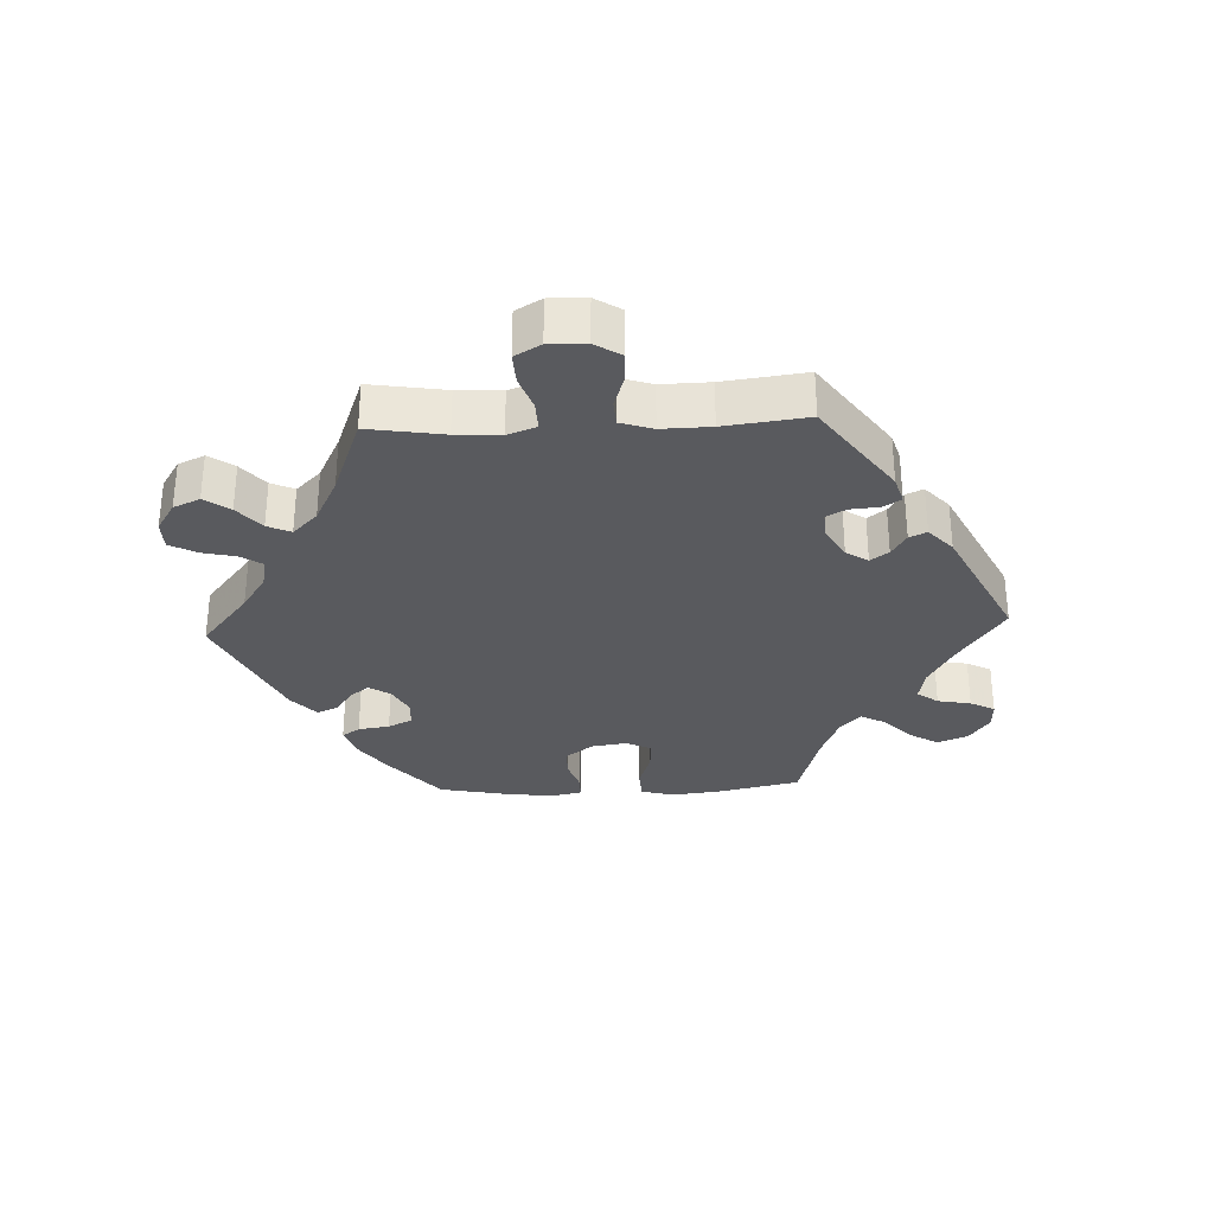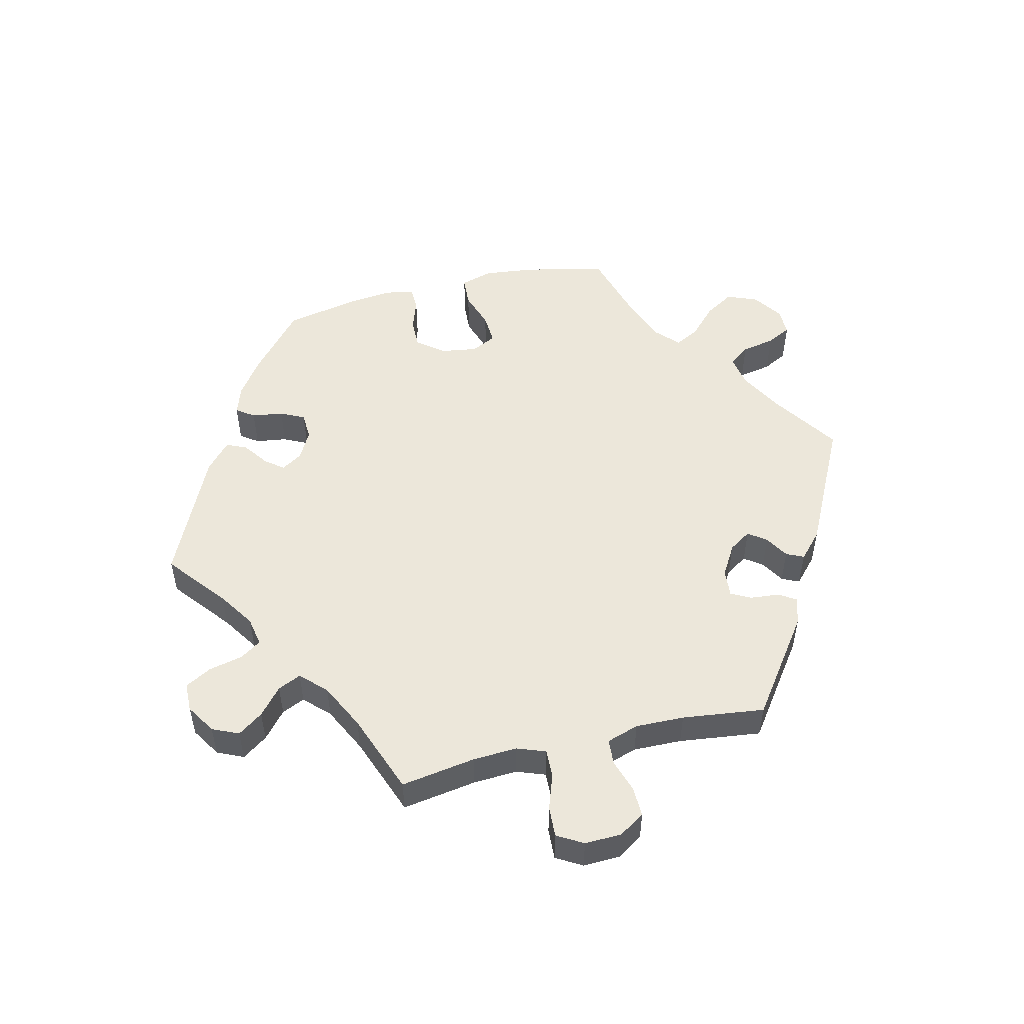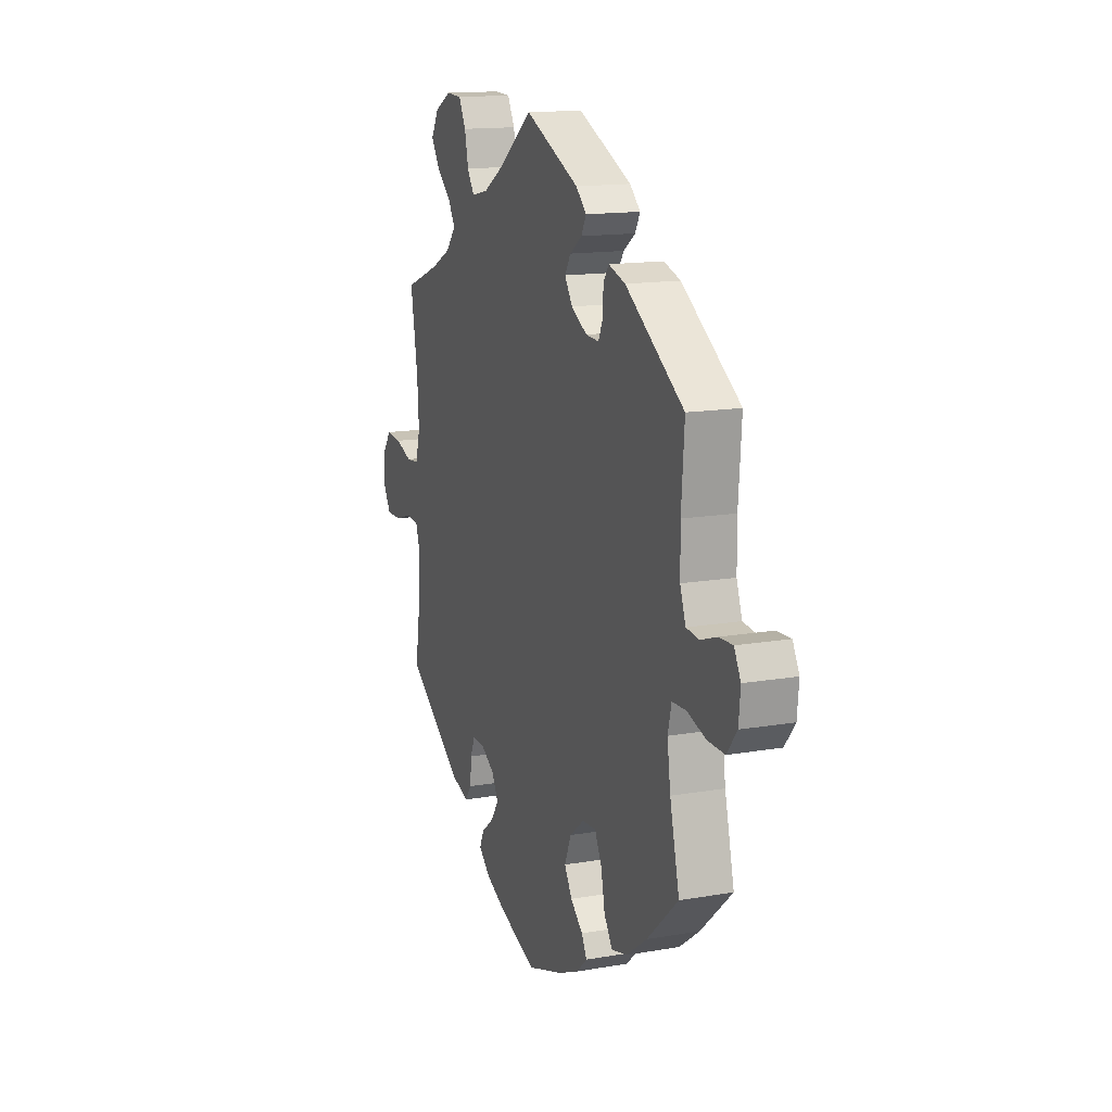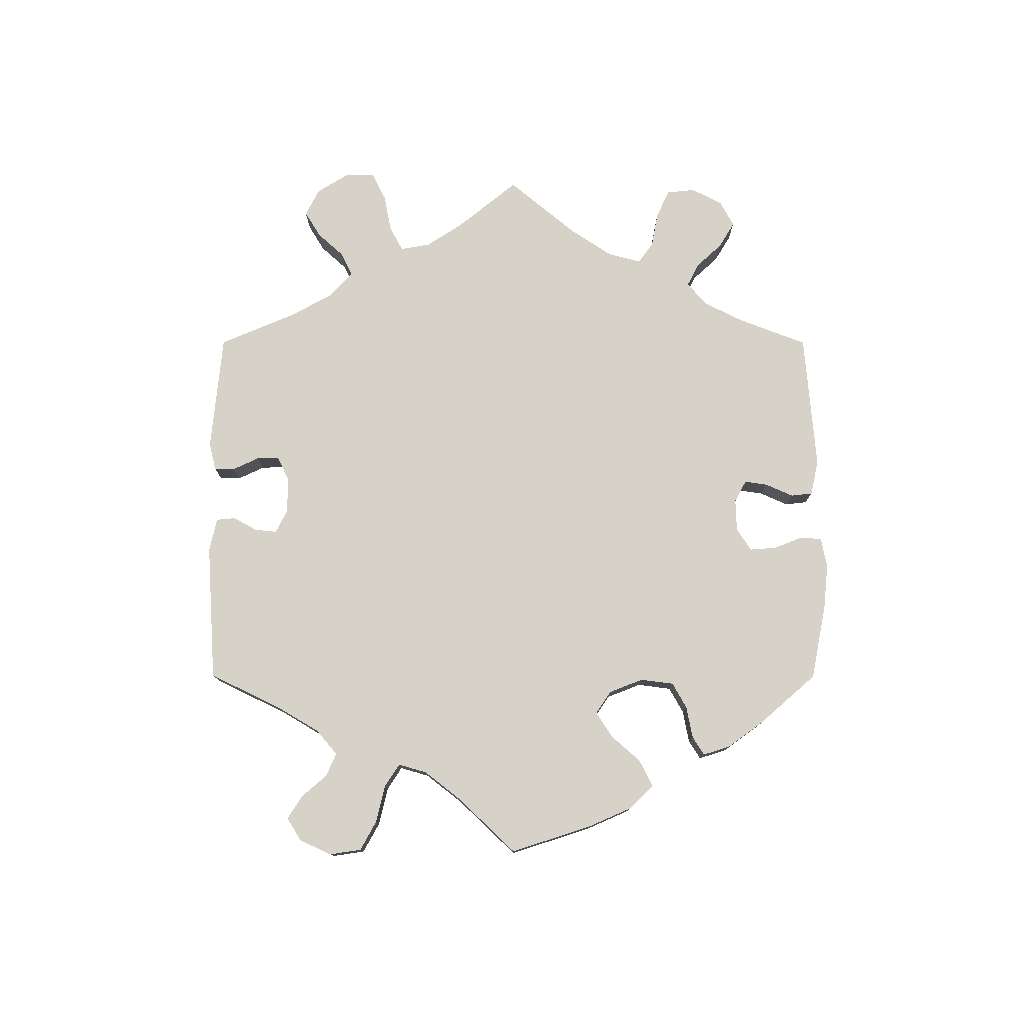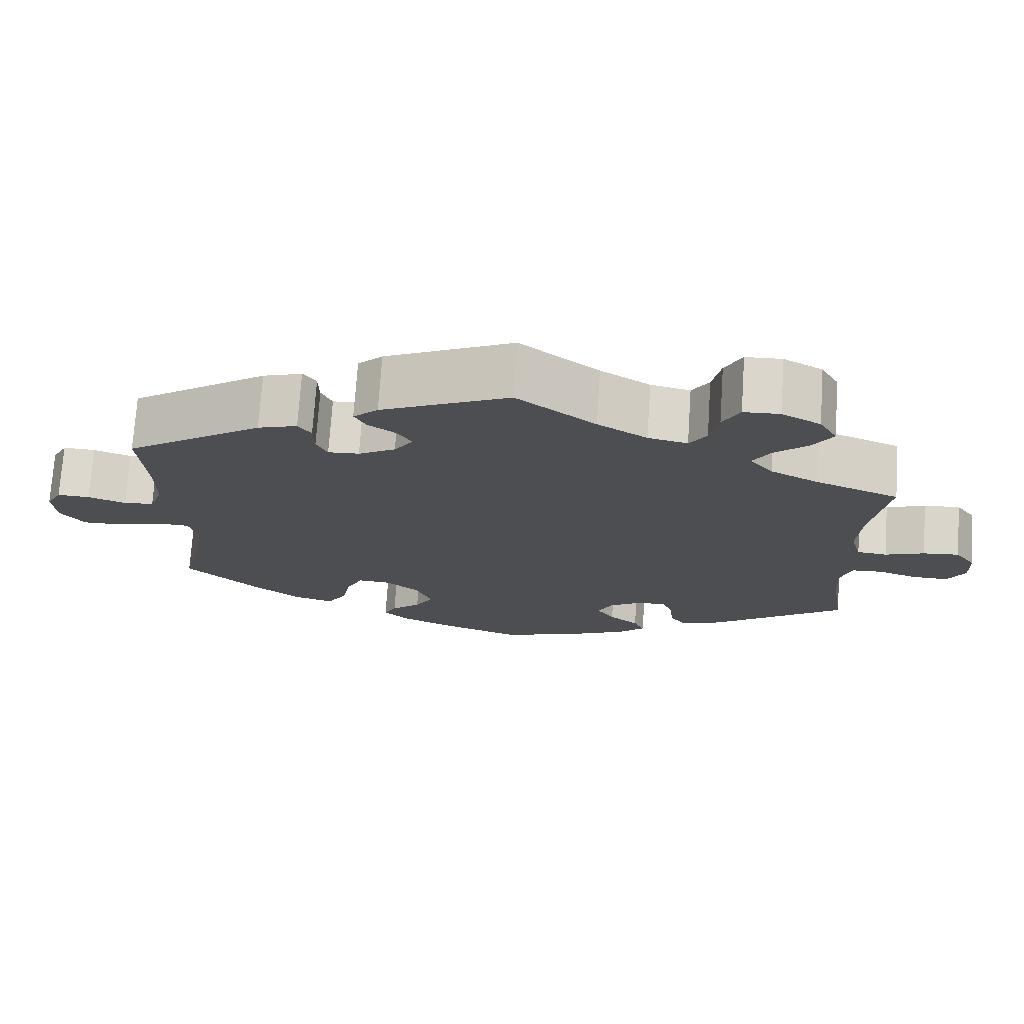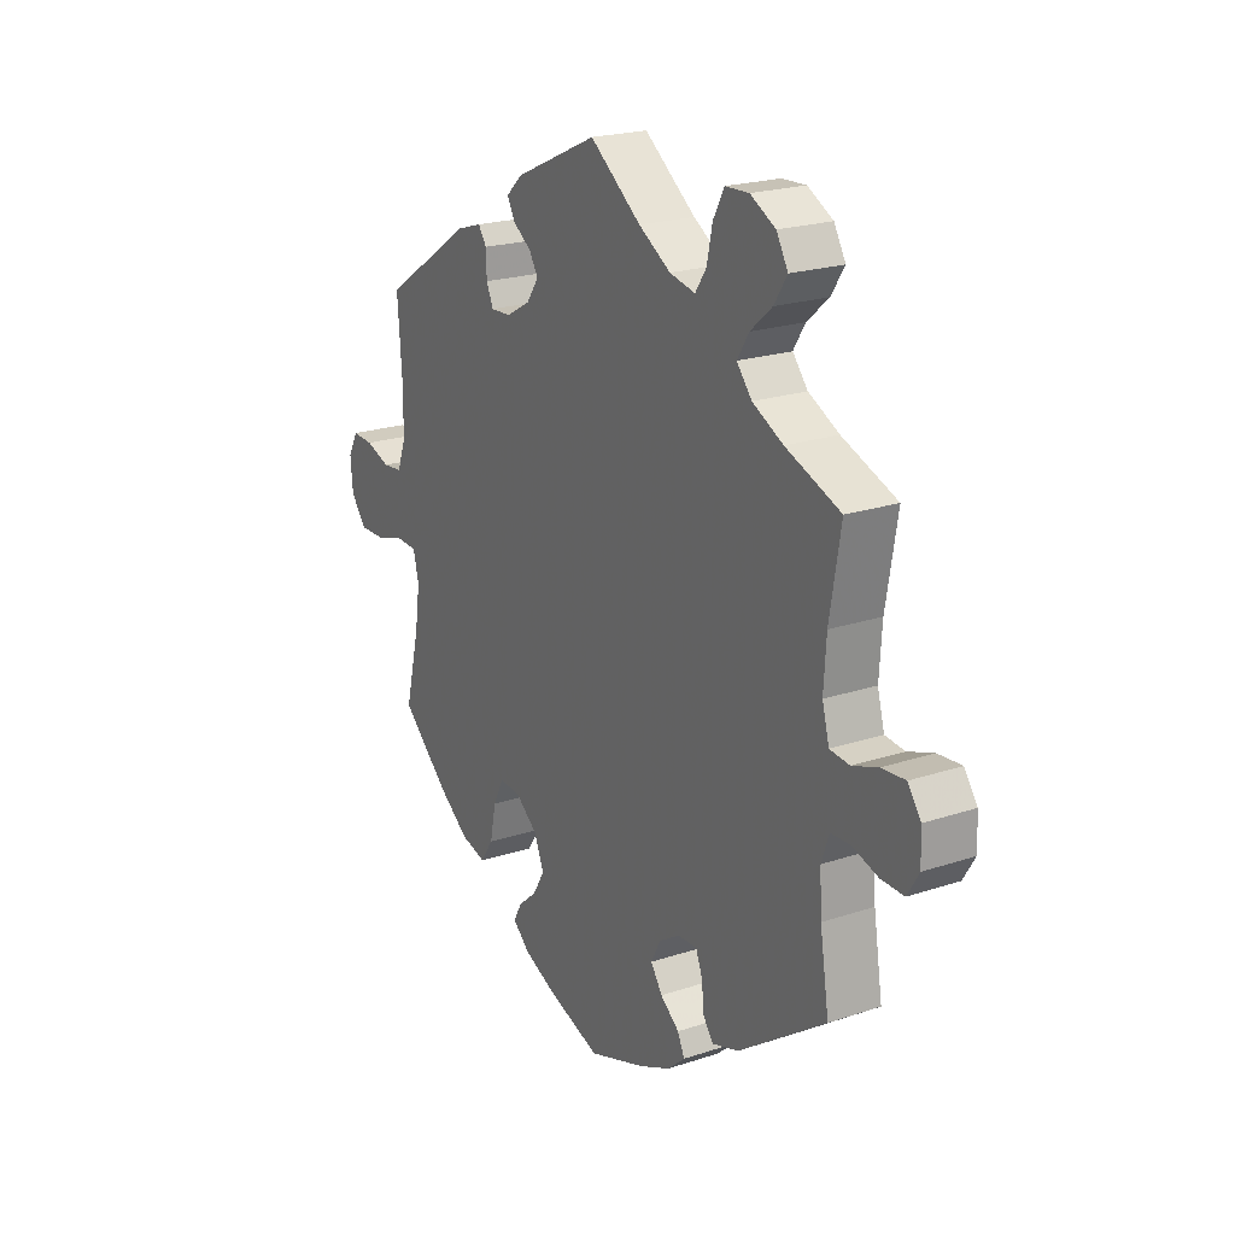
<metadata>
{"format":"obj","ext":"obj","renderer":"f3d","projection":"perspective","resolution":1024,"background":"white","views":[{"elev":-31.4,"azim":-27.5,"up":"+Y"},{"elev":51.9,"azim":-43.5,"up":"+Y"},{"elev":14.6,"azim":69.3,"up":"+Z"},{"elev":78.0,"azim":120.0,"up":"+Y"},{"elev":72.9,"azim":-176.2,"up":"+Z"},{"elev":21.5,"azim":-120.5,"up":"+Z"}]}
</metadata>
<code>
v -0.392 0.07 0.331
v -0.331 0.07 0.362
v -0.301 0.07 0.398
v -0.324 0.07 0.435
v -0.367 0.07 0.472
v -0.393 0.07 0.512
v -0.37 0.07 0.552
v -0.32 0.07 0.579
v -0.273 0.07 0.577
v -0.251 0.07 0.536
v -0.24 0.07 0.484
v -0.218 0.07 0.451
v -0.167 0.07 0.462
v -0.103 0.07 0.501
v -0.001 0.07 0.578
v 0.165 0.07 0.503
v 0.197 0.07 0.473
v 0.182 0.07 0.445
v 0.145 0.07 0.419
v 0.127 0.07 0.39
v 0.151 0.07 0.355
v 0.199 0.07 0.328
v 0.239 0.07 0.326
v 0.253 0.07 0.357
v 0.254 0.07 0.399
v 0.271 0.07 0.423
v 0.322 0.07 0.407
v 0.5 0.07 0.289
v 0.491 0.07 0.166
v 0.492 0.07 0.091
v 0.509 0.07 0.044
v 0.548 0.07 0.04
v 0.597 0.07 0.057
v 0.639 0.07 0.059
v 0.659 0.07 0.022
v 0.654 0.07 -0.032
v 0.623 0.07 -0.071
v 0.571 0.07 -0.07
v 0.514 0.07 -0.053
v 0.472 0.07 -0.055
v 0.461 0.07 -0.1
v 0.471 0.07 -0.17
v 0.5 0.07 -0.289
v 0.404 0.07 -0.376
v 0.343 0.07 -0.421
v 0.293 0.07 -0.434
v 0.268 0.07 -0.396
v 0.256 0.07 -0.337
v 0.235 0.07 -0.295
v 0.193 0.07 -0.298
v 0.149 0.07 -0.333
v 0.129 0.07 -0.381
v 0.152 0.07 -0.42
v 0.19 0.07 -0.453
v 0.206 0.07 -0.483
v 0.173 0.07 -0.513
v 0.11 0.07 -0.541
v 0.001 0.07 -0.578
v -0.112 0.07 -0.539
v -0.176 0.07 -0.51
v -0.211 0.07 -0.479
v -0.197 0.07 -0.449
v -0.159 0.07 -0.419
v -0.136 0.07 -0.385
v -0.155 0.07 -0.348
v -0.197 0.07 -0.322
v -0.235 0.07 -0.321
v -0.248 0.07 -0.354
v -0.253 0.07 -0.401
v -0.273 0.07 -0.428
v -0.326 0.07 -0.411
v -0.501 0.07 -0.289
v -0.483 0.07 -0.176
v -0.479 0.07 -0.109
v -0.494 0.07 -0.066
v -0.533 0.07 -0.064
v -0.584 0.07 -0.08
v -0.63 0.07 -0.081
v -0.653 0.07 -0.043
v -0.651 0.07 0.01
v -0.625 0.07 0.046
v -0.578 0.07 0.042
v -0.527 0.07 0.024
v -0.488 0.07 0.028
v -0.474 0.07 0.079
v -0.479 0.07 0.158
v -0.501 0.07 0.289
v -0.392 0 0.331
v -0.331 0 0.362
v -0.301 0 0.398
v -0.324 0 0.435
v -0.367 0 0.472
v -0.393 0 0.512
v -0.37 0 0.552
v -0.32 0 0.579
v -0.273 0 0.577
v -0.251 0 0.536
v -0.24 0 0.484
v -0.218 0 0.451
v -0.167 0 0.462
v -0.103 0 0.501
v -0.001 0 0.578
v 0.165 0 0.503
v 0.197 0 0.473
v 0.182 0 0.445
v 0.145 0 0.419
v 0.127 0 0.39
v 0.151 0 0.355
v 0.199 0 0.328
v 0.239 0 0.326
v 0.253 0 0.357
v 0.254 0 0.399
v 0.271 0 0.423
v 0.322 0 0.407
v 0.5 0 0.289
v 0.491 0 0.166
v 0.492 0 0.091
v 0.509 0 0.044
v 0.548 0 0.04
v 0.597 0 0.057
v 0.639 0 0.059
v 0.659 0 0.022
v 0.654 0 -0.032
v 0.623 0 -0.071
v 0.571 0 -0.07
v 0.514 0 -0.053
v 0.472 0 -0.055
v 0.461 0 -0.1
v 0.471 0 -0.17
v 0.5 0 -0.289
v 0.404 0 -0.376
v 0.343 0 -0.421
v 0.293 0 -0.434
v 0.268 0 -0.396
v 0.256 0 -0.337
v 0.235 0 -0.295
v 0.193 0 -0.298
v 0.149 0 -0.333
v 0.129 0 -0.381
v 0.152 0 -0.42
v 0.19 0 -0.453
v 0.206 0 -0.483
v 0.173 0 -0.513
v 0.11 0 -0.541
v 0.001 0 -0.578
v -0.112 0 -0.539
v -0.176 0 -0.51
v -0.211 0 -0.479
v -0.197 0 -0.449
v -0.159 0 -0.419
v -0.136 0 -0.385
v -0.155 0 -0.348
v -0.197 0 -0.322
v -0.235 0 -0.321
v -0.248 0 -0.354
v -0.253 0 -0.401
v -0.273 0 -0.428
v -0.326 0 -0.411
v -0.501 0 -0.289
v -0.483 0 -0.176
v -0.479 0 -0.109
v -0.494 0 -0.066
v -0.533 0 -0.064
v -0.584 0 -0.08
v -0.63 0 -0.081
v -0.653 0 -0.043
v -0.651 0 0.01
v -0.625 0 0.046
v -0.578 0 0.042
v -0.527 0 0.024
v -0.488 0 0.028
v -0.474 0 0.079
v -0.479 0 0.158
v -0.501 0 0.289
f 86 87 1
f 85 86 1 2
f 84 85 2 3
f 80 81 82 83
f 80 83 84
f 79 80 84
f 76 77 78 79
f 75 76 79 84
f 74 75 84 3
f 70 71 72 73
f 68 69 70 73
f 67 68 73 74
f 66 67 74 3
f 60 61 62 63
f 60 63 64
f 59 60 64
f 58 59 64
f 57 58 64 65
f 53 54 55 56
f 52 53 56 57
f 45 46 47 48
f 45 48 49
f 42 43 44 45
f 41 42 45 49
f 40 41 49 50
f 36 37 38 39
f 36 39 40
f 35 36 40
f 32 33 34 35
f 31 32 35 40
f 30 31 40 50
f 26 27 28 29
f 24 25 26 29
f 23 24 29 30
f 22 23 30 50
f 16 17 18 19
f 14 15 16 19
f 13 14 19 20
f 12 13 20 21
f 8 9 10 11
f 8 11 12
f 7 8 12
f 4 5 6 7
f 3 4 7 12
f 65 66 3 12
f 52 57 65 12
f 21 22 50 51
f 12 21 51 52
f 88 174 173
f 89 88 173 172
f 90 89 172 171
f 170 169 168 167
f 171 170 167
f 171 167 166
f 166 165 164 163
f 171 166 163 162
f 90 171 162 161
f 160 159 158 157
f 160 157 156 155
f 161 160 155 154
f 90 161 154 153
f 150 149 148 147
f 151 150 147
f 151 147 146
f 151 146 145
f 152 151 145 144
f 143 142 141 140
f 144 143 140 139
f 135 134 133 132
f 136 135 132
f 132 131 130 129
f 136 132 129 128
f 137 136 128 127
f 126 125 124 123
f 127 126 123
f 127 123 122
f 122 121 120 119
f 127 122 119 118
f 137 127 118 117
f 116 115 114 113
f 116 113 112 111
f 117 116 111 110
f 137 117 110 109
f 106 105 104 103
f 106 103 102 101
f 107 106 101 100
f 108 107 100 99
f 98 97 96 95
f 99 98 95
f 99 95 94
f 94 93 92 91
f 99 94 91 90
f 99 90 153 152
f 99 152 144 139
f 138 137 109 108
f 139 138 108 99
f 1 88 89 2
f 2 89 90 3
f 3 90 91 4
f 4 91 92 5
f 5 92 93 6
f 6 93 94 7
f 7 94 95 8
f 8 95 96 9
f 9 96 97 10
f 10 97 98 11
f 11 98 99 12
f 12 99 100 13
f 13 100 101 14
f 14 101 102 15
f 15 102 103 16
f 16 103 104 17
f 17 104 105 18
f 18 105 106 19
f 19 106 107 20
f 20 107 108 21
f 21 108 109 22
f 22 109 110 23
f 23 110 111 24
f 24 111 112 25
f 25 112 113 26
f 26 113 114 27
f 27 114 115 28
f 28 115 116 29
f 29 116 117 30
f 30 117 118 31
f 31 118 119 32
f 32 119 120 33
f 33 120 121 34
f 34 121 122 35
f 35 122 123 36
f 36 123 124 37
f 37 124 125 38
f 38 125 126 39
f 39 126 127 40
f 40 127 128 41
f 41 128 129 42
f 42 129 130 43
f 43 130 131 44
f 44 131 132 45
f 45 132 133 46
f 46 133 134 47
f 47 134 135 48
f 48 135 136 49
f 49 136 137 50
f 50 137 138 51
f 51 138 139 52
f 52 139 140 53
f 53 140 141 54
f 54 141 142 55
f 55 142 143 56
f 56 143 144 57
f 57 144 145 58
f 58 145 146 59
f 59 146 147 60
f 60 147 148 61
f 61 148 149 62
f 62 149 150 63
f 63 150 151 64
f 64 151 152 65
f 65 152 153 66
f 66 153 154 67
f 67 154 155 68
f 68 155 156 69
f 69 156 157 70
f 70 157 158 71
f 71 158 159 72
f 72 159 160 73
f 73 160 161 74
f 74 161 162 75
f 75 162 163 76
f 76 163 164 77
f 77 164 165 78
f 78 165 166 79
f 79 166 167 80
f 80 167 168 81
f 81 168 169 82
f 82 169 170 83
f 83 170 171 84
f 84 171 172 85
f 85 172 173 86
f 86 173 174 87
f 87 174 88 1

</code>
